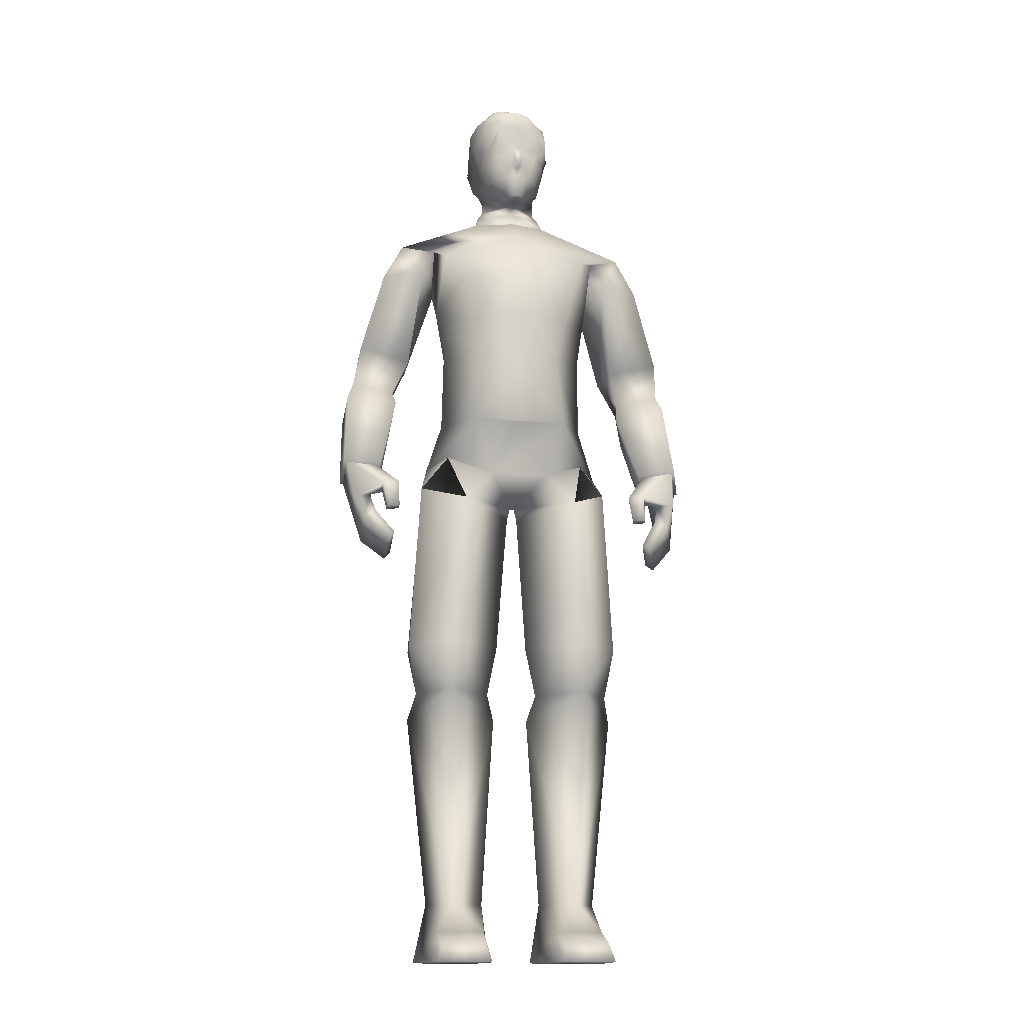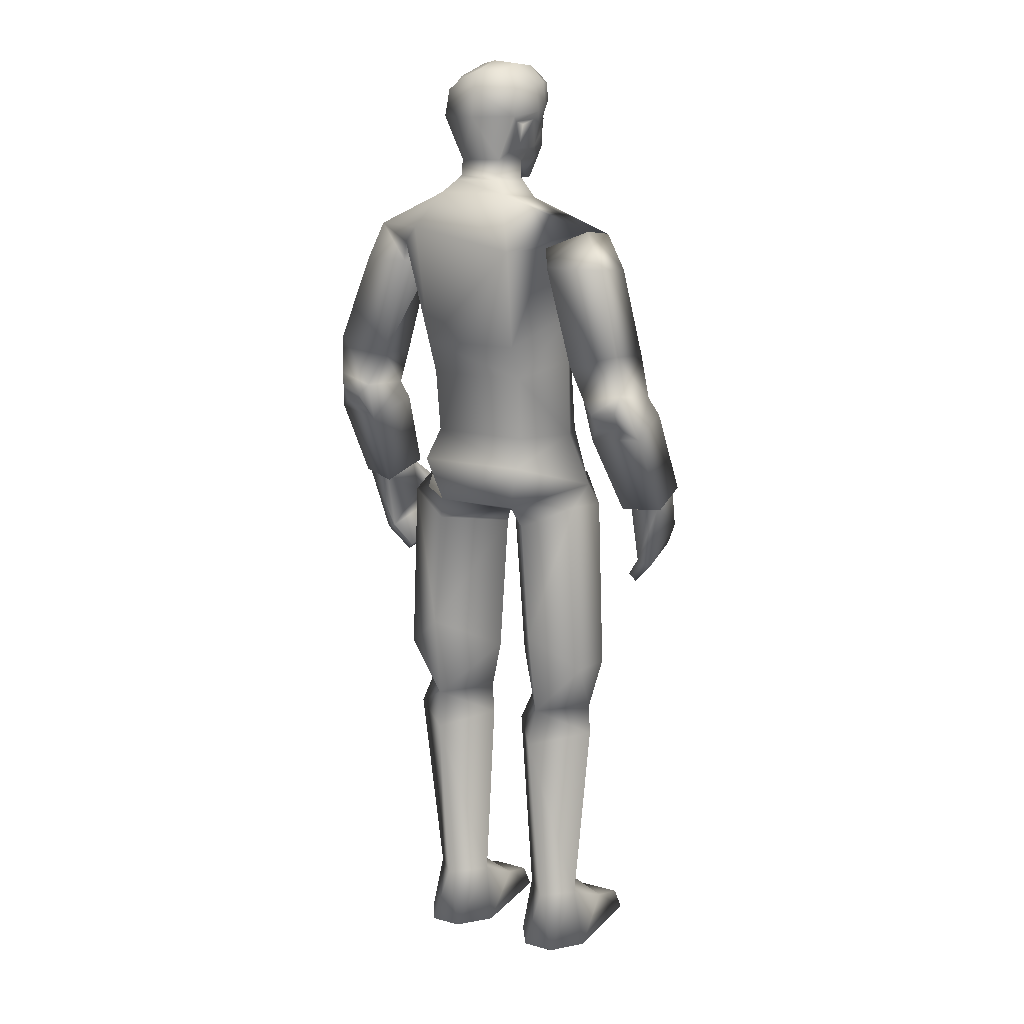
<metadata>
{"format":"obj","ext":"obj","renderer":"f3d","projection":"perspective","resolution":1024,"background":"white","views":[{"elev":-14.5,"azim":-9.6,"up":"+Y"},{"elev":12.7,"azim":-148.1,"up":"+Y"}]}
</metadata>
<code>
o leon
v -0.5735 0.007368 -0.5244
v -0.9935 0.007001 -0.5284
v -0.7701 0.7525 -0.4443
v -0.8278 0.7465 0.3773
v -0.4708 0.3839 0.7475
v -0.3834 0.75 -0.03222
v -0.2724 0.007631 -0.09253
v -1.275 0.006755 -0.1004
v -1.065 0.3833 0.7396
v -1.117 0.749 -0.08823
v -0.4388 0.007486 1.27
v -0.5301 0.2372 1.251
v -1.128 0.006883 1.274
v -1.045 0.2368 1.255
v 1.902 6.397 -0.2137
v 1.559 7.615 -0.1797
v 1.757 7.369 -0.7522
v 1.754 6.616 0.3584
v 2.203 7.722 -0.003304
v 2.4 6.478 -0.03687
v 2.401 7.475 -0.5758
v 2.236 7.988 -0.8124
v 1.604 7.85 -0.3153
v 2.153 7.939 -0.1786
v 1.889 7.719 -0.9227
v 1.723 7.872 -0.9239
v 2.195 7.8 -0.8552
v 1.918 7.57 -0.8362
v 2.23 6.682 0.4758
v 2.198 7.607 -0.7625
v 1.583 10.07 -0.7033
v 0.7681 10.06 -1.129
v 0.4634 10.51 -0.9366
v 1.154 9.818 0.09842
v 1.074 8.963 -0.1084
v 1.086 9.844 -0.8889
v -1.135 9.827 0.1987
v -1.1 9.851 -0.9006
v -1.062 8.97 -0.08433
v -0.5987 7.241 0.727
v 0.00372 7.967 0.7849
v -0.5346 8.147 0.7298
v 0.8159 9.295 0.6968
v 0.9865 9.754 0.2903
v 0.6271 7.224 0.699
v -0.6421 8.556 -0.9984
v -0.6698 9.8 -1.155
v 0.6535 8.556 -0.9984
v -0.2301 8.715 0.8157
v 0.2415 8.716 0.8153
v 0.5261 8.146 0.689
v -0.7994 9.269 0.637
v -0.6302 8.643 0.7044
v 0.6416 8.644 0.7138
v -0.9789 9.752 0.2744
v -0.2261 9.363 0.8314
v 0.2375 9.362 0.8317
v 0.003731 10.04 0.4921
v -0.4716 10.44 -0.153
v 0.003734 10.41 0.03765
v 0.4752 10.43 -0.1481
v -1.588 10.06 -0.6885
v -0.4519 10.51 -0.9366
v 0.9858 7.303 -0.06143
v 0.6614 8.125 -0.8253
v 0.9701 8.324 -0.06009
v -0.9744 7.312 -0.06116
v 0.6417 7.334 -0.7611
v -0.63 7.32 -0.7605
v 1.575 9.991 -0.1259
v -1.557 10 -0.1122
v -0.65 8.124 -0.8253
v -0.9499 8.298 -0.0593
v 0.9741 9.599 -0.386
v 1.346 9.581 0.08127
v 1.127 9.595 -0.8701
v 1.859 9.528 -0.1907
v 1.804 9.566 -0.7653
v 1.502 8.288 -0.2639
v 1.454 8.331 -0.8973
v 2.126 8.518 -0.9339
v 2.17 8.478 -0.2973
v 0.06969 10.71 0.3796
v -0.02537 10.71 0.3818
v 0.01481 10.66 0.2455
v 0.2632 11.21 0.3974
v 0.1172 11.13 0.4191
v 0.1762 10.98 0.3825
v 0.06439 11.41 0.4012
v 0.01762 11.47 0.4335
v -0.02274 11.4 0.4032
v 0.3738 10.93 -0.3294
v 0.2275 10.75 0.007325
v 0.006969 10.72 0.01388
v 0.2735 10.93 -0.7331
v -0.01338 11.47 -0.9498
v 0.5173 11.48 -0.772
v -0.5285 11.48 -0.7485
v -0.2801 10.93 -0.7208
v -0.3575 11.04 -0.5803
v -0.4818 11.42 -0.6289
v -0.1318 10.68 0.271
v 0.1701 10.68 0.2644
v -0.2201 11.21 0.4085
v -0.2455 11.3 0.3657
v -0.4159 11.49 0.1576
v -0.2662 12.13 0.07069
v -0.4951 11.93 0.02161
v -0.2519 12.03 0.3094
v 0.4338 11.43 0.2601
v 0.2854 11.3 0.3538
v 0.4405 11.29 0.1876
v -0.2458 11.46 0.3526
v -0.2412 11.52 0.3835
v -0.3219 11.44 0.3159
v 0.2817 11.52 0.3714
v 0.285 11.46 0.3405
v -0.1328 10.98 0.3896
v -0.07292 11.13 0.4235
v 0.3809 11.93 0.07249
v 0.3659 11.89 0.1702
v 0.4669 11.89 0.07398
v 0.01428 11.83 0.3198
v 0.08108 12.01 0.3493
v -0.2429 11.76 0.3318
v -0.359 10.93 -0.3124
v -0.2003 10.74 0.01722
v 0.5437 11.45 -0.3044
v 0.5526 11.38 -0.6098
v 0.4763 11.42 -0.6508
v -0.556 11.38 -0.5845
v -0.5337 11.45 -0.28
v -0.4251 11.07 -0.2431
v -0.4756 11.1 -0.5388
v 0.3555 11.04 -0.5968
v 0.4751 11.1 -0.5608
v 0.4385 11.07 -0.263
v 0.4016 10.94 -0.06107
v -0.3883 10.94 -0.02287
v -0.4887 11.67 0.1505
v -0.429 11.11 -0.09518
v 0.4715 11.57 0.263
v 0.3261 11.74 0.2569
v 0.2829 11.83 0.2823
v 0.5714 11.53 -0.2643
v -0.5323 11.59 0.01679
v 0.5378 11.86 -0.295
v 0.03268 12.07 -0.746
v 0.2396 11.99 -0.7069
v -0.01394 11.81 -0.9023
v 0.1996 11.99 0.3129
v -0.01125 11.16 0.5708
v 0.06087 11.16 0.569
v -0.5846 11.54 -0.2391
v 0.02274 11.1 0.4437
v 0.01862 10.99 0.4256
v -0.3243 11.83 0.3479
v -0.3868 11.51 0.1973
v 0.376 12.01 -0.3003
v 0.2217 12.1 0.06243
v 0.4939 11.82 -0.7047
v -0.2658 12.06 -0.6275
v 0.04256 12.19 -0.3071
v -0.3691 10.7 -0.3282
v 0.003824 10.5 -0.1035
v 0.4396 10.63 -0.3213
v -0.5583 11.87 -0.271
v -0.5053 11.82 -0.7236
v 0.05111 12.17 0.06034
v -0.286 12.15 -0.2962
v 0.2969 10.68 -0.8371
v -0.2815 10.68 -0.8371
v 0.4349 11.19 0.1696
v 0.3834 10.7 -0.3334
v 0.2725 10.73 -0.7679
v 0.3421 10.97 0.1891
v 0.3402 11.99 -0.6511
v -0.3075 10.97 0.2041
v -0.2644 10.73 -0.7642
v 0.003735 10.6 -0.08147
v 0.2171 12.15 -0.3039
v -0.4242 10.63 -0.3213
v -0.1826 10.39 -0.04021
v 0.1981 10.42 -0.05524
v 1.583 6.131 0.5176
v 1.528 6.201 0.6813
v 1.844 6.629 0.2904
v 2.049 5.825 0.7139
v 2.218 5.601 0.1996
v 2.16 6.142 0.6392
v 1.898 5.879 0.6448
v 1.95 6.128 0.5751
v 2.058 5.655 0.1278
v 2.216 6.671 0.3941
v 1.726 6.21 0.7391
v 1.758 5.857 0.674
v 1.572 5.864 0.7339
v 1.607 5.848 0.6259
v 1.94 5.281 0.3145
v 1.701 5.53 0.7348
v 1.783 5.453 0.7926
v 1.849 5.36 0.2578
v 1.778 6.145 0.5857
v 1.728 5.871 0.7797
v 1.98 6.435 -0.1393
v 2.358 6.494 -0.03149
v 0.5501 6.396 -0.8617
v 0.7146 6.959 -0.9895
v 1.201 6.622 -0.102
v -1.196 6.623 0.07853
v 0.3857 6.477 0.6743
v -0.3603 6.477 0.6736
v -0.5387 6.396 -0.8605
v 0.01418 7.207 0.7164
v -0.7002 6.959 -0.9897
v -1.288 3.528 -0.02026
v -1.387 3.192 -0.1621
v -0.8955 3.529 0.558
v -0.3294 3.529 0.05286
v -0.2256 3.193 -0.06957
v -0.7862 3.531 -0.6138
v -0.7331 3.065 -0.708
v -0.7607 4.604 -0.7574
v -0.2029 4.159 0.0531
v -1.367 4.157 -0.4132
v -1.408 4.158 0.1281
v -1.206 6.38 -0.3351
v -0.6347 6.116 -0.7341
v -0.8606 4.16 0.7023
v -0.7154 6.126 0.6723
v -1.276 6.334 0.2309
v -0.02504 6.127 0.07355
v -0.05933 5.974 0.05067
v -0.9451 6.719 0.4717
v -1.848 6.402 -0.1538
v -1.623 7.638 -0.03573
v -1.649 7.387 -0.639
v -1.865 6.616 0.4379
v -2.297 7.69 -0.02753
v -2.377 6.436 -0.1071
v -2.323 7.439 -0.6308
v -2.15 8.016 -0.8273
v -1.66 7.823 -0.1982
v -2.213 7.924 -0.1674
v -1.768 7.764 -0.8794
v -1.616 7.928 -0.8247
v -2.088 7.798 -0.8571
v -1.801 7.581 -0.7699
v -2.359 6.643 0.4314
v -2.091 7.59 -0.7602
v -1.006 9.591 -0.4232
v -1.274 9.586 0.08104
v -1.092 9.606 -0.8791
v -1.024 9.662 -0.3411
v -1.808 9.555 -0.1388
v -1.795 9.582 -0.716
v -1.438 8.3 -0.193
v -1.42 8.343 -0.8331
v -2.097 8.52 -0.8405
v -2.115 8.476 -0.1964
v -0.181 10.45 -0.09741
v -0.1753 10.65 -0.06853
v 0.198 10.56 -0.09554
v -0.1762 10.56 -0.08536
v 0.194 10.45 -0.09955
v 0.2059 10.64 -0.0866
v 0.2117 10.66 -0.1763
v -0.1749 10.65 -0.1531
v 0.06328 11.32 0.4794
v 0.004898 11.33 0.4782
v -0.01859 11.33 0.4785
v -0.4223 11.9 0.2347
v -0.4496 11.25 0.02173
v -0.4508 11.45 0.06682
v -0.3873 11.23 0.1588
v -0.3597 11.28 0.2176
v -0.4369 11.59 0.1743
v -0.3685 11.61 0.2414
v -0.3847 11.12 0.1782
v -0.4473 11.54 0.1288
v -0.3548 11.48 0.2557
v -0.2733 11.64 0.3199
v 0.4308 11.87 -0.6808
v 0.4263 11.91 -0.4613
v 0.4226 11.91 -0.2947
v -0.4739 11.37 -0.03586
v -0.5486 11.41 -0.198
v -1.656 6.197 0.6224
v -1.653 6.268 0.7946
v -1.924 6.613 0.3496
v -2.088 5.796 0.7106
v -2.091 5.566 0.1708
v -2.235 6.086 0.6134
v -1.939 5.88 0.6769
v -2.019 6.117 0.5975
v -1.931 5.654 0.1361
v -2.319 6.643 0.3543
v -1.856 6.235 0.8072
v -1.8 5.885 0.7354
v -1.637 5.927 0.8349
v -1.643 5.91 0.722
v -1.791 5.3 0.3443
v -1.702 5.571 0.8079
v -1.778 5.477 0.8457
v -1.707 5.398 0.3095
v -1.859 6.168 0.646
v -1.797 5.9 0.8451
v -1.948 6.439 -0.1024
v -2.339 6.458 -0.09176
v 0.5751 0.007368 -0.5244
v 0.9951 0.007001 -0.5284
v 0.7717 0.7525 -0.4444
v 0.8294 0.7465 0.3772
v 0.4724 0.3839 0.7475
v 0.385 0.75 -0.03234
v 0.274 0.007631 -0.09253
v 1.274 0.00664 -0.1117
v 1.067 0.3833 0.7396
v 1.119 0.749 -0.08835
v 0.4404 0.007486 1.27
v 0.5317 0.2372 1.251
v 1.13 0.006883 1.274
v 1.047 0.2368 1.255
v 1.307 3.528 -0.02172
v 1.388 3.192 -0.1623
v 0.8971 3.529 0.5579
v 0.331 3.529 0.05273
v 0.2272 3.193 -0.06969
v 0.7878 3.531 -0.6139
v 0.7346 3.065 -0.7082
v 0.7622 4.604 -0.7575
v 0.1976 4.159 0.05351
v 1.368 4.157 -0.4133
v 1.409 4.158 0.1279
v 1.282 6.38 -0.4077
v 0.6626 6.104 -0.7358
v 0.8379 4.16 0.704
v 0.7611 6.091 0.7553
v 1.259 6.334 0.2323
v 0.03335 6.132 0.04673
v 0.07255 5.974 0.05003
v 0.8744 6.64 0.5676
v -0.9949 6.509 -0.58
v 0.8738 6.509 -0.7194
v 1.014 9.685 -0.38
f 1 2 3
f 4 5 6
f 6 5 7
f 8 9 10
f 4 10 9
f 4 9 5
f 10 2 8
f 11 8 7
f 1 8 2
f 5 11 7
f 12 13 11
f 12 9 14
f 6 1 3
f 13 9 8
f 10 3 2
f 11 13 8
f 1 7 8
f 5 12 11
f 12 14 13
f 12 5 9
f 6 7 1
f 13 14 9
f 15 16 17
f 18 19 16
f 19 20 21
f 22 23 24
f 25 17 26
f 27 28 25
f 21 27 22
f 24 16 19
f 15 29 18
f 21 15 17
f 30 17 28
f 24 21 22
f 23 17 16
f 25 22 27
f 15 18 16
f 18 29 19
f 19 29 20
f 22 26 23
f 25 28 17
f 27 30 28
f 21 30 27
f 24 23 16
f 15 20 29
f 21 20 15
f 30 21 17
f 24 19 21
f 23 26 17
f 25 26 22
f 31 32 33
f 34 35 36 345
f 37 254 38 39
f 40 41 42
f 43 35 44
f 45 41 40 214
f 46 38 47
f 48 32 36
f 38 46 39
f 36 35 48
f 49 41 50
f 45 51 41
f 52 39 53
f 43 54 35
f 52 55 39
f 37 39 55
f 34 44 35
f 56 57 58
f 59 183 60 184 61
f 62 63 47
f 62 47 38
f 31 36 32
f 64 65 66
f 67 68 64
f 65 35 66
f 69 65 68
f 44 70 58
f 71 55 58
f 64 51 45
f 72 67 73
f 42 67 40
f 72 39 46
f 51 35 54
f 39 42 53
f 62 59 63
f 56 55 52
f 48 72 46
f 71 38 254 37
f 36 70 34 345
f 48 47 32
f 57 49 50
f 61 58 70
f 53 56 52
f 57 54 43
f 49 42 41
f 51 50 41
f 58 59 71
f 61 31 33
f 33 59 61
f 33 47 63
f 57 44 58
f 64 40 67
f 64 68 65
f 67 69 68
f 65 48 35
f 69 72 65
f 44 34 70
f 71 37 55
f 64 66 51
f 72 69 67
f 42 73 67
f 72 73 39
f 51 66 35
f 39 73 42
f 62 71 59
f 56 58 55
f 48 65 72
f 71 62 38
f 36 31 70
f 48 46 47
f 57 56 49
f 61 184 60 58
f 53 49 56
f 57 50 54
f 49 53 42
f 51 54 50
f 58 60 183 59
f 61 70 31
f 33 63 59
f 33 32 47
f 57 43 44
f 64 45 214 40
f 74 75 34
f 31 76 36
f 75 77 70
f 76 31 78
f 70 34 75
f 74 36 76
f 34 345 36 74
f 24 81 82
f 23 82 79
f 26 81 22
f 77 79 82
f 34 31 36 345
f 75 80 79
f 31 77 78
f 78 82 81
f 80 78 81
f 23 80 26
f 82 80 81
f 24 22 81
f 23 24 82
f 26 80 81
f 77 75 79
f 34 70 31
f 75 74 80
f 31 70 77
f 78 77 82
f 80 76 78
f 23 79 80
f 80 74 76
f 82 79 80
f 83 84 85
f 86 87 88
f 89 90 91
f 92 93 94
f 95 96 97
f 98 96 99
f 100 101 99
f 102 85 84
f 103 83 85
f 104 105 276
f 107 108 109
f 110 111 112
f 113 114 115
f 116 117 110
f 104 118 119
f 105 91 113
f 111 117 89
f 105 104 91
f 111 89 86
f 120 121 122
f 123 124 125
f 126 94 127
f 128 129 130
f 101 131 132
f 133 134 100
f 135 136 137
f 93 92 138
f 127 139 126
f 108 140 272
f 133 139 141
f 110 112 142
f 143 121 144
f 142 145 122
f 142 122 121
f 99 96 95
f 140 108 146
f 147 122 145
f 97 130 95
f 110 142 143
f 121 143 142
f 123 144 124
f 148 149 150
f 142 112 145
f 151 144 121
f 117 111 110
f 91 119 152 271
f 89 269 153 87
f 91 104 119
f 89 87 86
f 133 141 132
f 154 132 287
f 152 119 155
f 152 155 153
f 153 155 87
f 88 156 83
f 118 84 156
f 84 83 156
f 138 92 137
f 139 133 126
f 98 99 101
f 135 95 130
f 128 145 112
f 109 157 124
f 151 124 144
f 106 276 281 158
f 113 115 105
f 157 278 125
f 114 125 282 115
f 115 282 281
f 157 125 124
f 130 145 128
f 159 160 120
f 135 92 95
f 149 161 150
f 162 163 148
f 99 164 126
f 165 265 263
f 167 162 168
f 94 102 127
f 101 154 98
f 169 170 107
f 134 132 131
f 171 63 172
f 103 94 93
f 100 126 133
f 111 173 112
f 95 174 175
f 136 128 137
f 88 103 176
f 176 86 88
f 89 116 90
f 177 284 283
f 162 150 168
f 107 167 108
f 102 118 178
f 93 176 103
f 179 95 175
f 94 164 268 180
f 134 101 100
f 136 130 129
f 104 178 118
f 127 178 139
f 138 173 176
f 116 123 90
f 153 270 271 152
f 109 169 107
f 149 163 181
f 143 116 110
f 120 285 159
f 146 167 154
f 168 154 167
f 150 98 168
f 150 97 96
f 161 145 97
f 140 157 272
f 33 166 61
f 182 63 59
f 121 160 151
f 181 169 160
f 181 177 149
f 124 160 169
f 112 137 128
f 165 261 183 60
f 94 174 92
f 175 166 171
f 166 266 263
f 175 172 179
f 180 262 264 165
f 179 182 164
f 146 280 277 140
f 141 286 287
f 87 156 88
f 156 119 118
f 141 178 279
f 125 90 123
f 114 91 90
f 130 97 145
f 159 181 160
f 135 137 92
f 149 177 283 161
f 162 170 163
f 99 179 164
f 165 60 184 265
f 167 170 162
f 94 85 102
f 101 132 154
f 169 163 170
f 134 133 132
f 171 33 63
f 103 85 94
f 100 99 126
f 111 86 173
f 95 92 174
f 136 129 128
f 88 83 103
f 176 173 86
f 89 117 116
f 177 159 285 284
f 162 148 150
f 107 170 167
f 102 84 118
f 93 138 176
f 179 99 95
f 94 126 164
f 134 131 101
f 136 135 130
f 104 276 275 279
f 127 102 178
f 138 137 173
f 116 144 123
f 153 269 270
f 109 124 169
f 149 148 163
f 143 144 116
f 120 122 147
f 146 108 167
f 168 98 154
f 150 96 98
f 150 161 97
f 161 147 145
f 140 277 278 157
f 33 171 166
f 182 172 63
f 121 120 160
f 181 163 169
f 181 159 177
f 124 151 160
f 112 173 137
f 165 264 261
f 94 180 267 174
f 175 174 166
f 166 174 267 266
f 175 171 172
f 180 268 262
f 179 172 182
f 146 274 280
f 141 273 106 274 286
f 87 155 156
f 156 155 119
f 141 139 178
f 125 114 90
f 114 113 91
f 185 186 187
f 188 189 190
f 191 192 193
f 190 194 195
f 196 197 198
f 188 199 189
f 199 193 189
f 200 199 201
f 187 195 194
f 195 192 190
f 202 191 193
f 198 203 196
f 204 203 195
f 185 197 186
f 197 195 186
f 192 205 193
f 192 185 187
f 200 188 191
f 193 206 189
f 192 188 190
f 190 206 194
f 196 204 197
f 188 201 199
f 199 202 193
f 200 202 199
f 187 186 195
f 195 203 192
f 202 200 191
f 198 185 203
f 204 196 203
f 185 198 197
f 197 204 195
f 192 187 205
f 192 203 185
f 200 201 188
f 193 205 206
f 192 191 188
f 190 189 206
f 207 208 209 344
f 67 210 40
f 209 340 207 344
f 209 342 211 340
f 212 234 210 232
f 211 212 232 340
f 213 207 340 232
f 210 343 213 232
f 211 342 209 45
f 213 343 210 215
f 212 40 210 234
f 64 45 209
f 212 45 214 40
f 207 215 208
f 68 215 69
f 64 208 68
f 67 215 210
f 212 211 45
f 207 213 215
f 68 208 215
f 64 209 208
f 67 69 215
f 216 217 218
f 219 218 220
f 220 221 219
f 217 221 222
f 6 222 220
f 222 10 217
f 220 4 6
f 217 4 218
f 220 222 221
f 217 216 221
f 6 3 222
f 222 3 10
f 220 218 4
f 217 10 4
f 223 224 221
f 216 225 221
f 226 225 216
f 219 221 224
f 223 221 225
f 223 227 228
f 229 219 224
f 226 227 225
f 227 213 228
f 226 230 231
f 232 228 213
f 229 233 230
f 233 223 228
f 231 230 212 234
f 212 231 230
f 226 218 229
f 210 231 234
f 216 219 218
f 223 225 227
f 229 218 219
f 226 231 227
f 227 210 343 213
f 226 229 230
f 232 233 228
f 229 224 233
f 233 224 223
f 212 234 231
f 226 216 218
f 210 227 231
f 216 221 219
f 235 236 237
f 238 239 236
f 239 240 241
f 242 243 244
f 245 237 246
f 247 248 245
f 241 247 242
f 244 236 239
f 235 249 238
f 241 235 237
f 250 237 248
f 244 241 242
f 243 237 236
f 245 242 247
f 235 238 236
f 238 249 239
f 239 249 240
f 242 246 243
f 245 248 237
f 247 250 248
f 241 250 247
f 244 243 236
f 235 240 249
f 241 240 235
f 250 241 237
f 244 239 241
f 243 246 237
f 245 246 242
f 251 252 37
f 62 253 38
f 252 255 71
f 253 62 256
f 71 37 252
f 251 38 253
f 37 254 38 251
f 244 259 260
f 243 260 257
f 246 259 242
f 255 257 260
f 37 62 38 254
f 252 258 257
f 62 255 256
f 256 260 259
f 258 256 259
f 243 258 246
f 260 258 259
f 244 242 259
f 243 244 260
f 246 258 259
f 255 252 257
f 37 71 62
f 252 251 258
f 62 71 255
f 256 255 260
f 258 253 256
f 243 257 258
f 258 251 253
f 260 257 258
f 261 264 182 59
f 264 262 182
f 263 265 61 166
f 262 268 164 182
f 183 261 59
f 263 266 180 165
f 266 267 180
f 265 184 61
f 271 270 91
f 270 269 89 91
f 272 157 109
f 272 109 108
f 273 275 276 106
f 277 280 158
f 278 277 158
f 280 274 106 158
f 281 276 115
f 281 282 125 278 158
f 276 105 115
f 283 284 147 161
f 285 120 147
f 284 285 147
f 287 286 146 154
f 286 274 146
f 287 132 141
f 279 178 104
f 279 275 273 141
f 288 289 290
f 291 292 293
f 294 295 296
f 293 297 298
f 299 300 301
f 291 302 292
f 302 296 292
f 303 302 304
f 290 298 297
f 298 295 293
f 305 294 296
f 301 306 299
f 307 306 298
f 288 300 289
f 300 298 289
f 295 308 296
f 295 288 290
f 303 291 294
f 296 309 292
f 295 291 293
f 293 309 297
f 299 307 300
f 291 304 302
f 302 305 296
f 303 305 302
f 290 289 298
f 298 306 295
f 305 303 294
f 301 288 306
f 307 299 306
f 288 301 300
f 300 307 298
f 295 290 308
f 295 306 288
f 303 304 291
f 296 308 309
f 295 294 291
f 293 292 309
f 310 312 311
f 313 315 314
f 315 316 314
f 317 319 318
f 313 318 319
f 313 314 318
f 319 317 311
f 320 316 317
f 310 311 317
f 314 316 320
f 321 320 322
f 321 323 318
f 315 312 310
f 322 317 318
f 319 311 312
f 320 317 322
f 310 317 316
f 314 320 321
f 321 322 323
f 321 318 314
f 315 310 316
f 322 318 323
f 324 326 325
f 327 328 326
f 328 327 329
f 325 330 329
f 315 328 330
f 330 325 319
f 328 315 313
f 325 326 313
f 328 329 330
f 325 329 324
f 315 330 312
f 330 319 312
f 328 313 326
f 325 313 319
f 331 329 332
f 324 329 333
f 334 324 333
f 327 332 329
f 331 333 329
f 331 336 335
f 337 332 327
f 334 333 335
f 335 336 207
f 334 339 338
f 340 207 336
f 337 338 341
f 341 336 331
f 230 233 232 212
f 211 338 339
f 334 337 326
f 209 342 339
f 324 326 327
f 331 335 333
f 337 327 326
f 334 335 339
f 335 207 344 209
f 334 338 337
f 340 336 341
f 337 341 332
f 341 331 332
f 211 339 342
f 334 326 324
f 209 339 335
f 324 327 329
f 338 342 211
f 339 338 342
f 212 234 230
f 234 230 231
f 340 341 338 211

</code>
